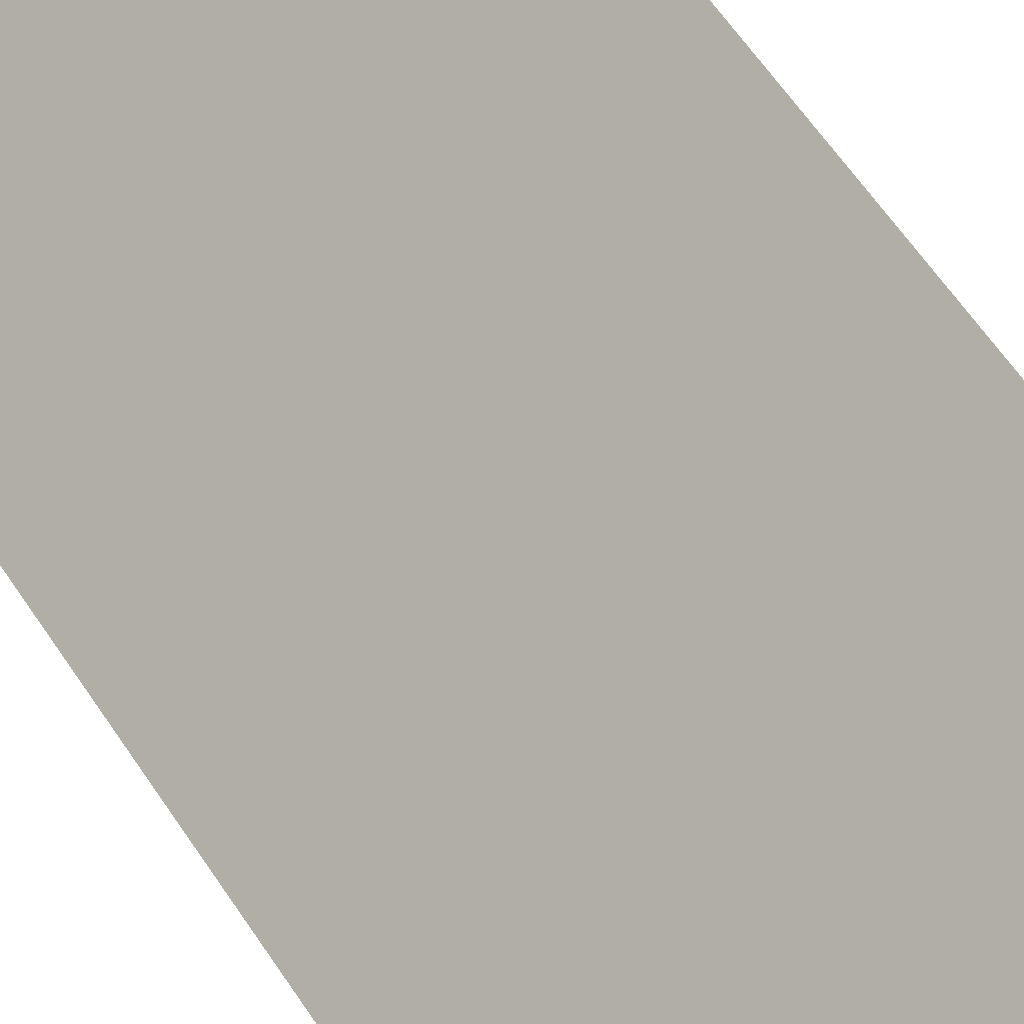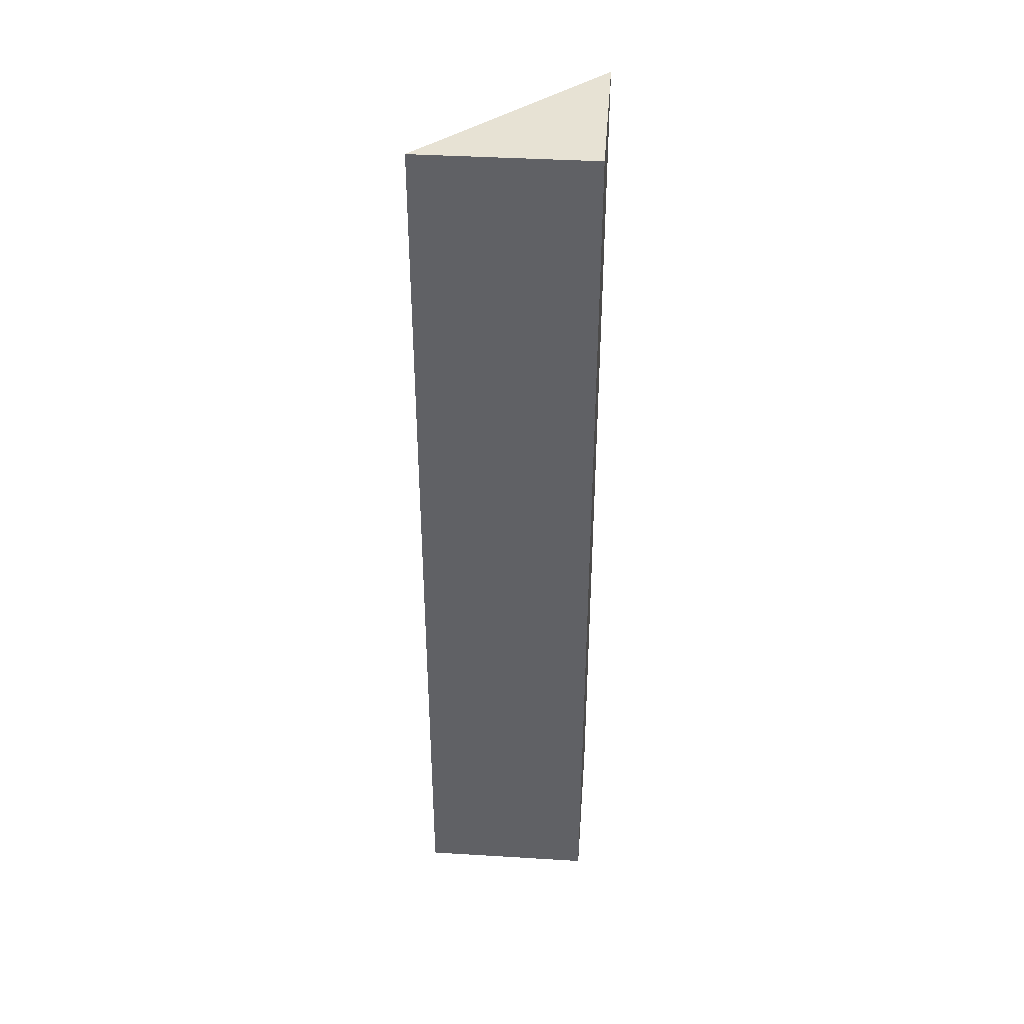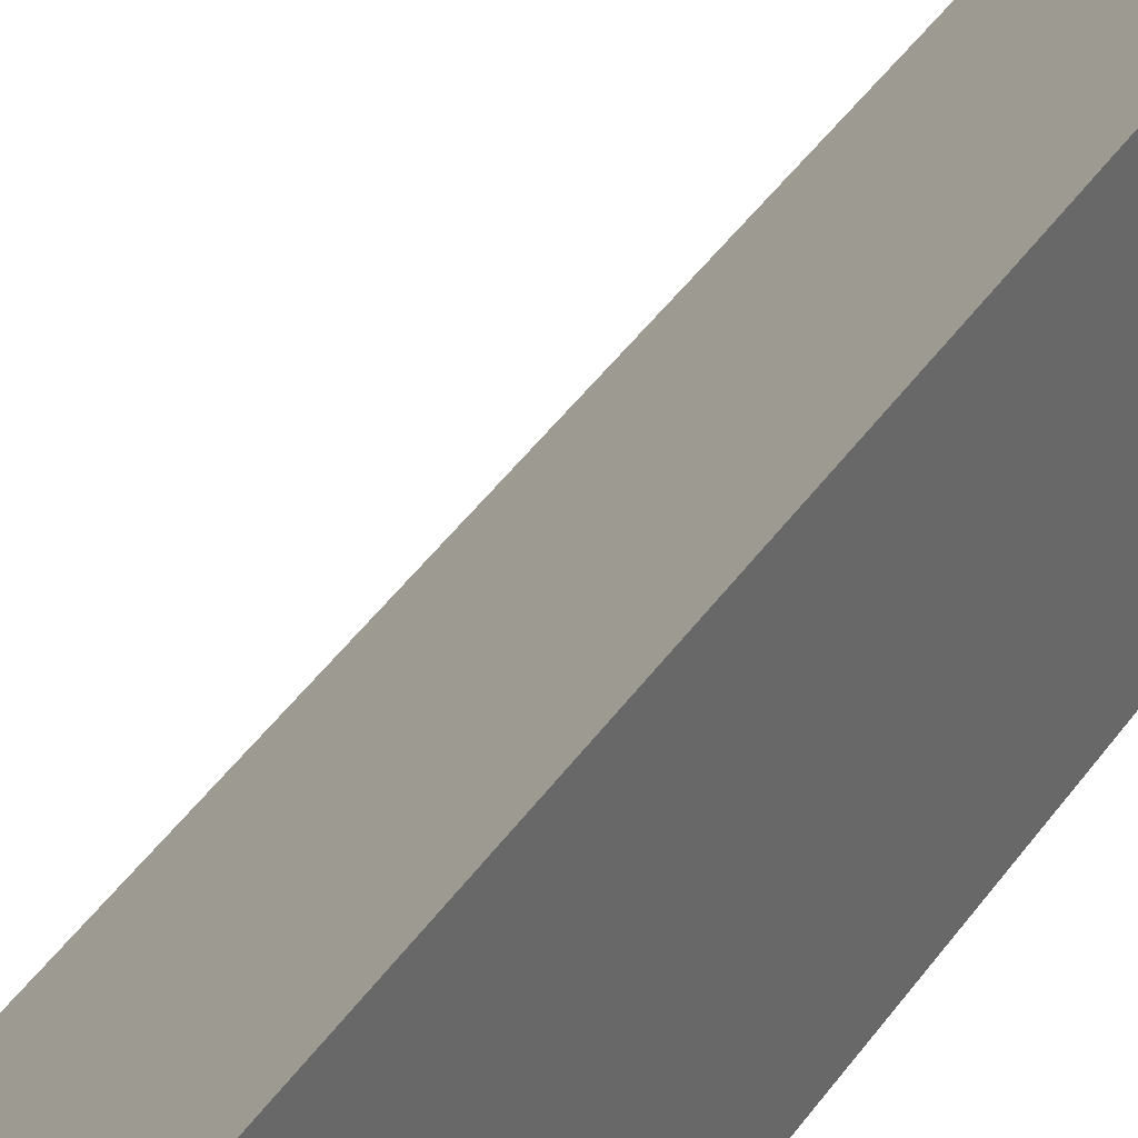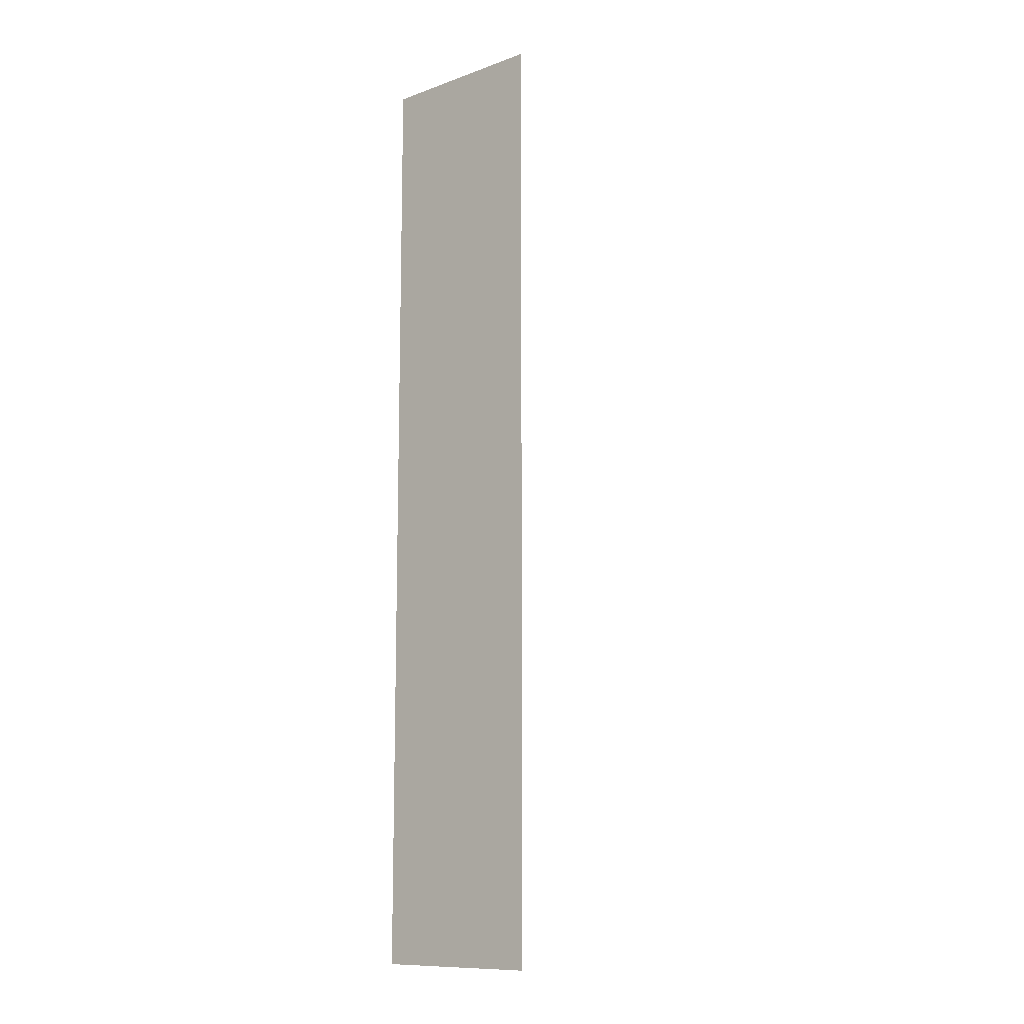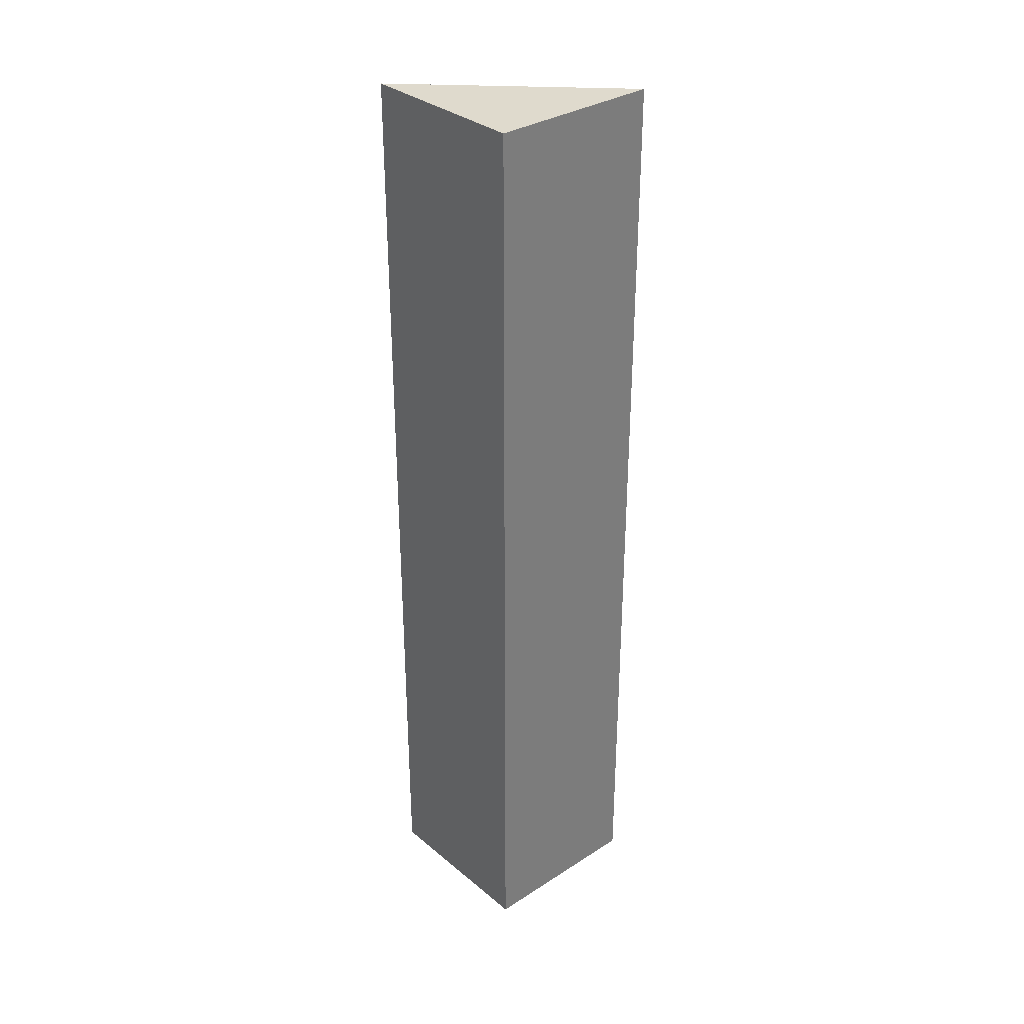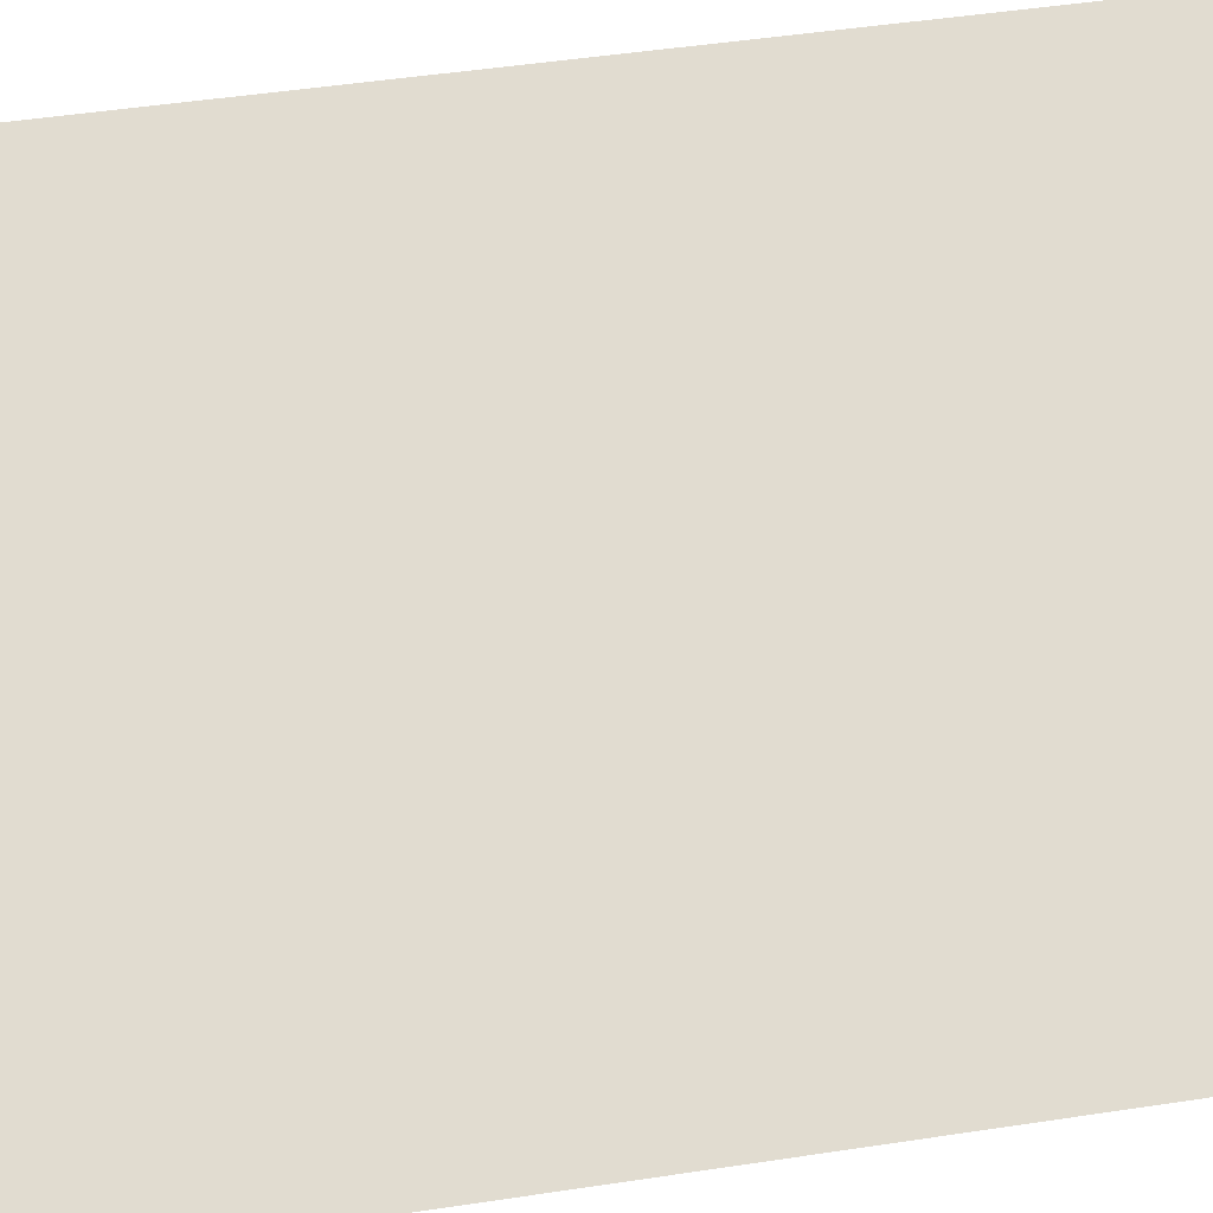
<metadata>
{"format":"obj","ext":"obj","renderer":"f3d","projection":"perspective","resolution":1024,"background":"white","views":[{"elev":48.1,"azim":150.7,"up":"+Y"},{"elev":39.8,"azim":-85.7,"up":"+Z"},{"elev":37.3,"azim":-150.9,"up":"+Y"},{"elev":-11.4,"azim":40.5,"up":"+Z"},{"elev":32.8,"azim":-41.5,"up":"+Z"},{"elev":25.2,"azim":73.4,"up":"+Y"}]}
</metadata>
<code>
o Cube
v 1 -1 -5.434
v 1 -1 5.434
v -1 1 -5.434
v -1 -1 -5.434
v -1 1 5.434
v -1 -1 5.434
f 5 6 2
f 6 5 3 4
f 4 1 2 6
f 1 4 3
f 1 3 5 2

</code>
